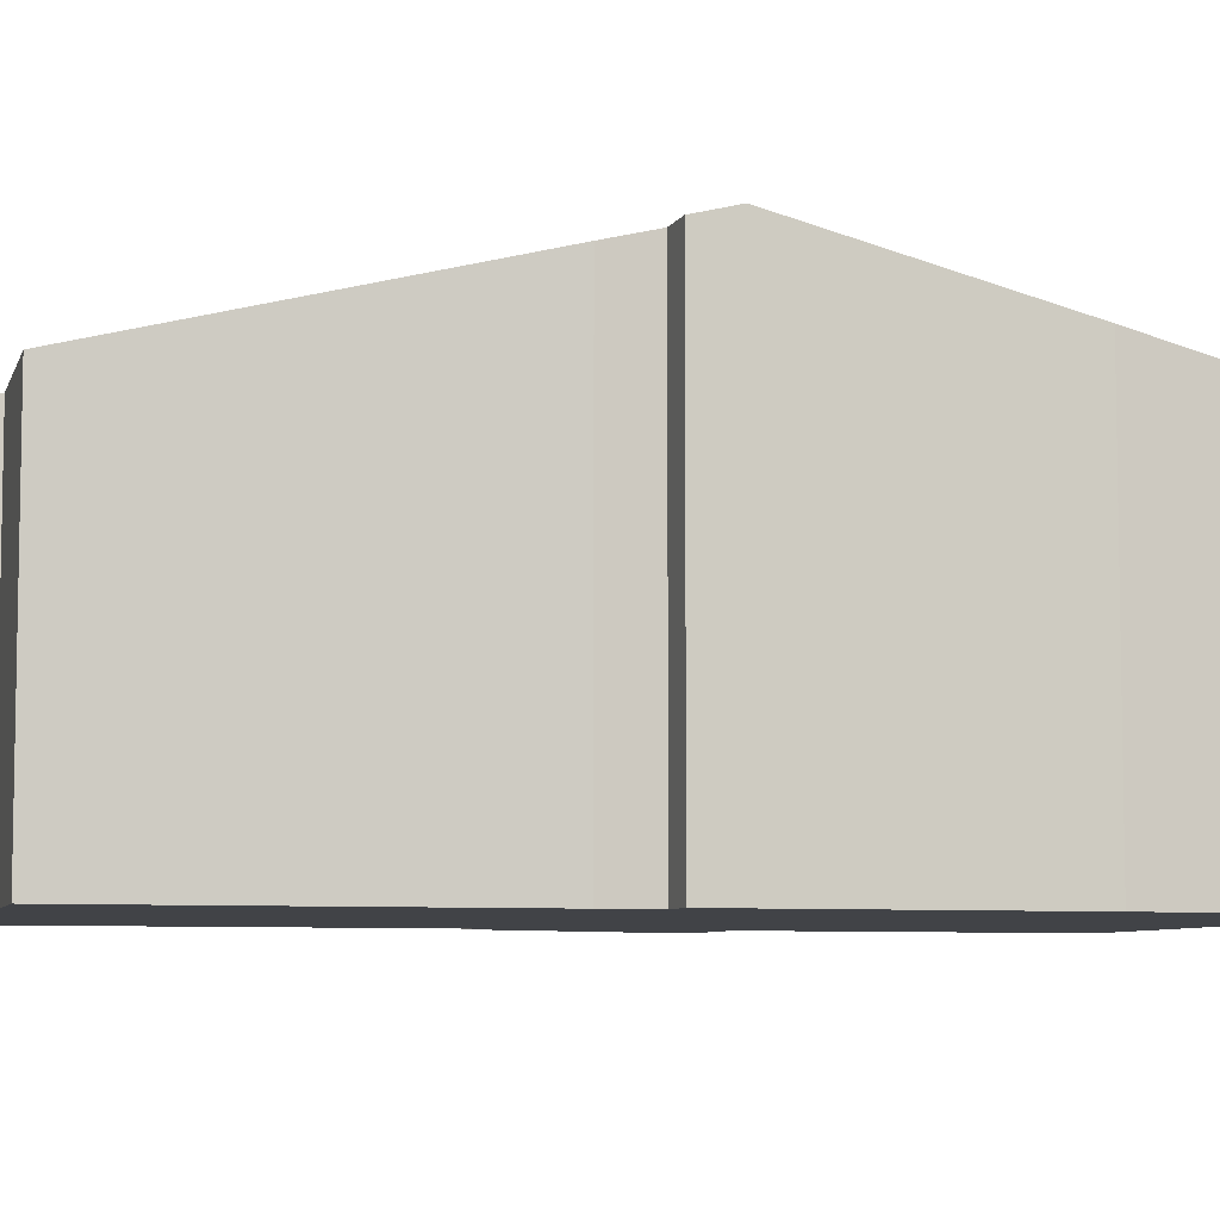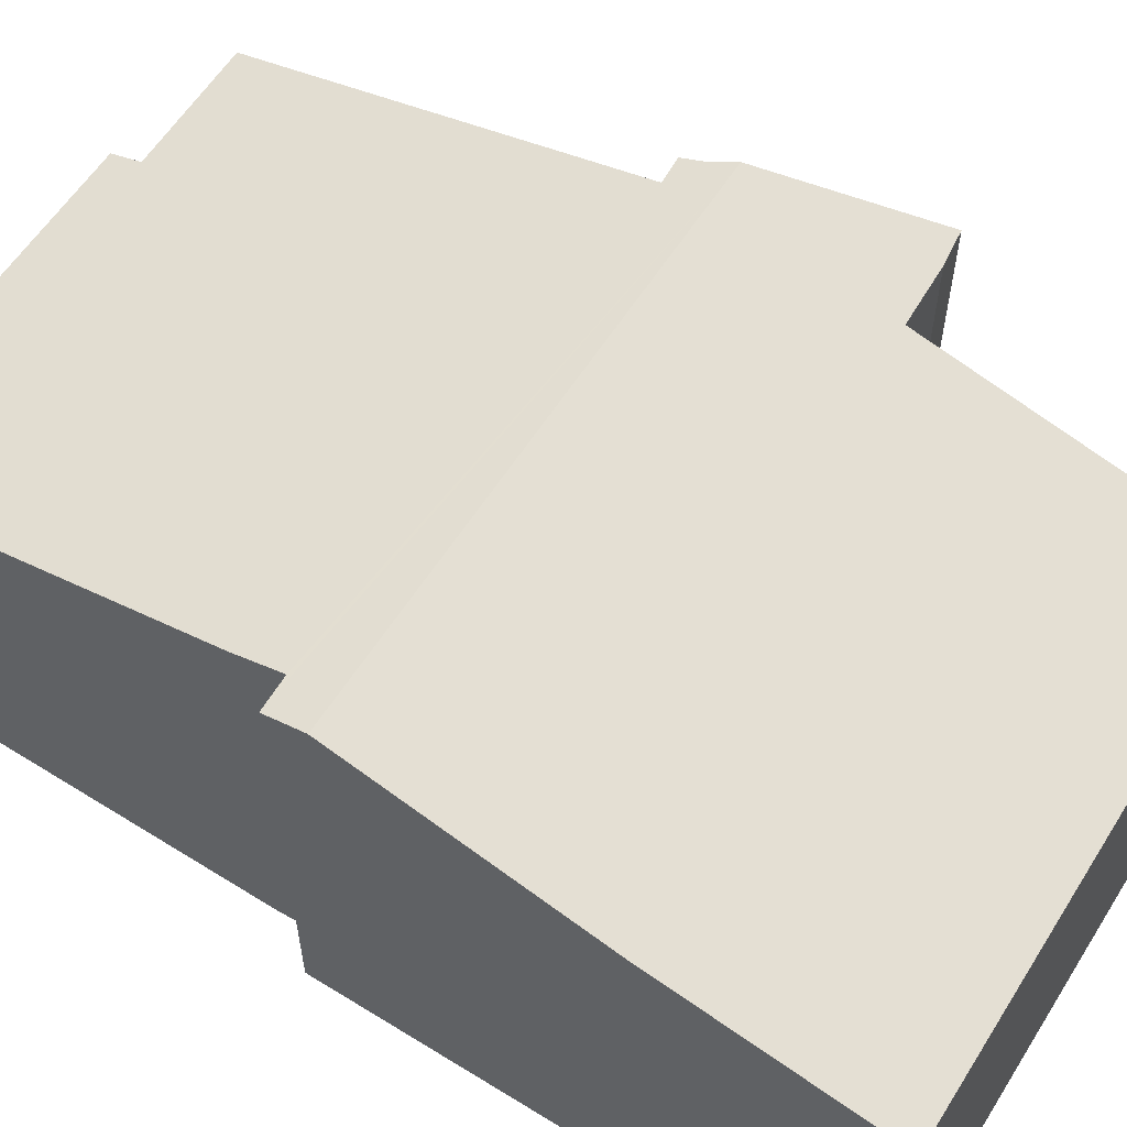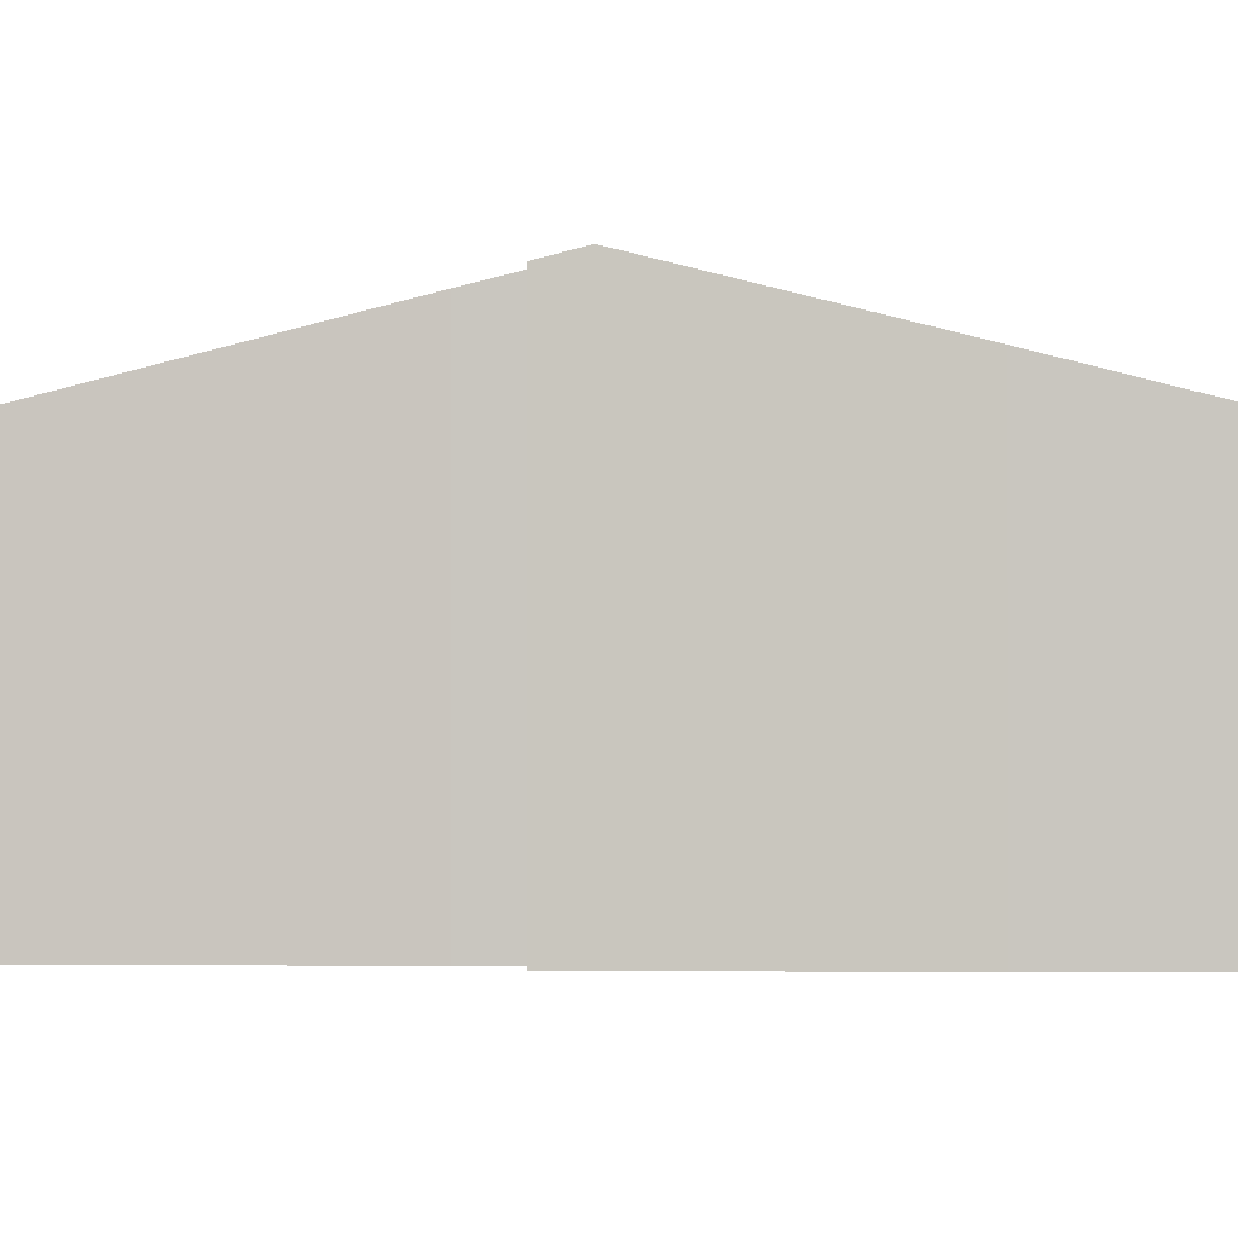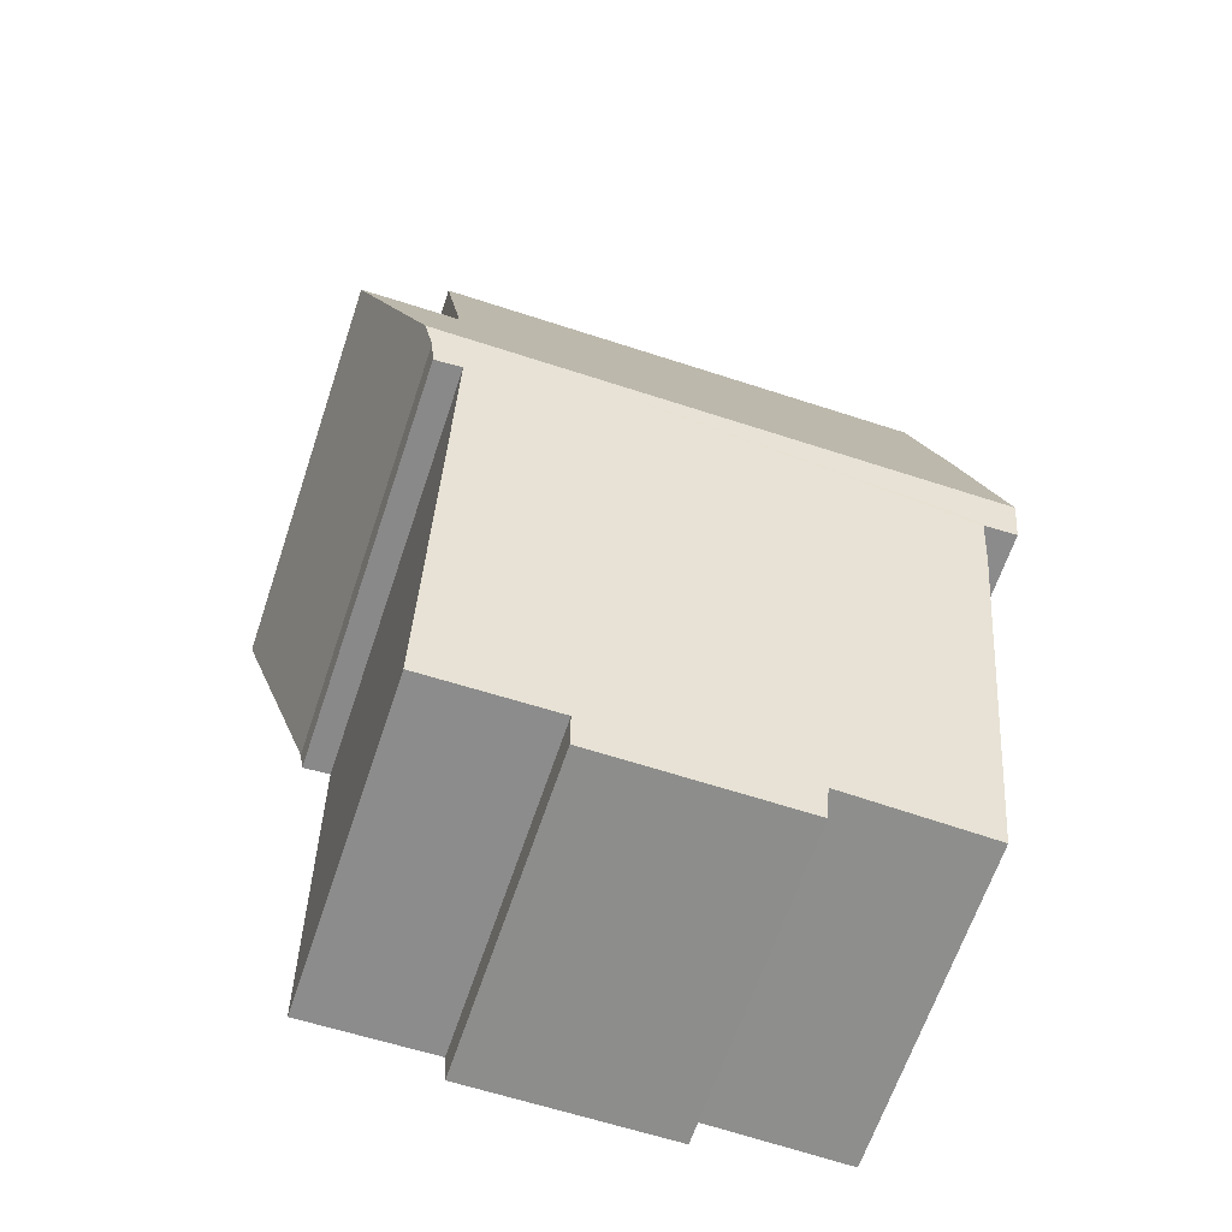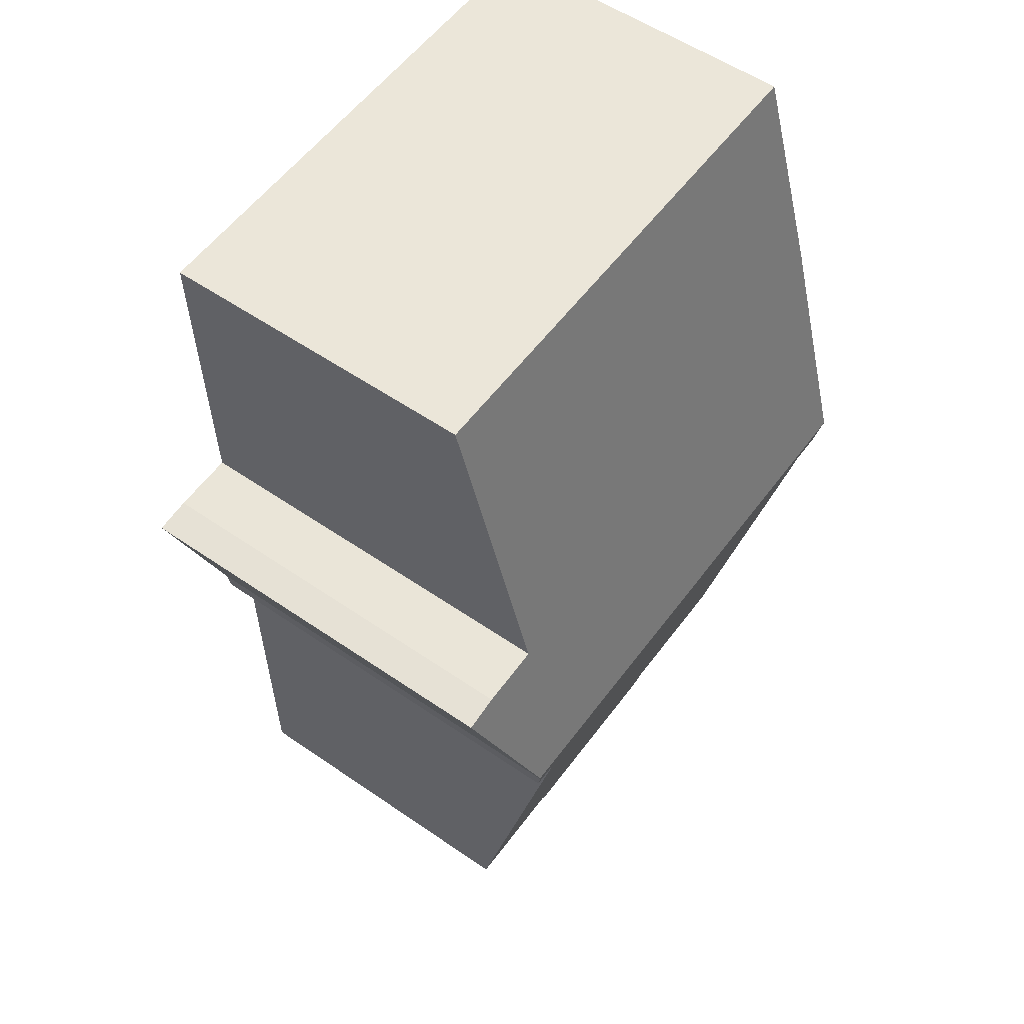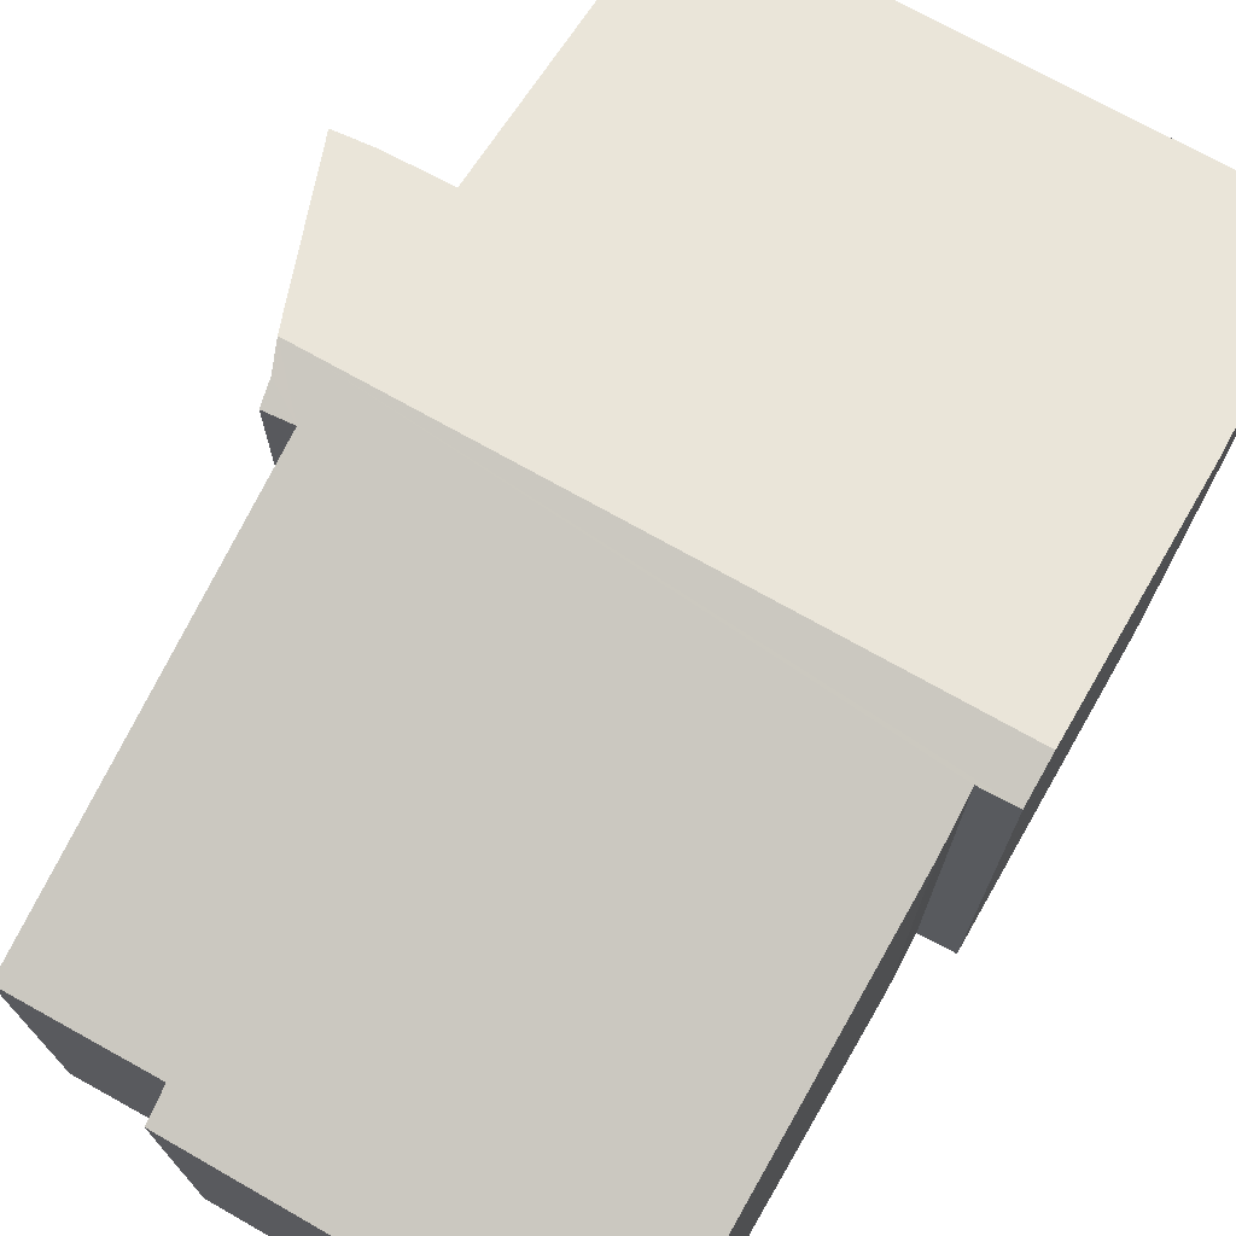
<metadata>
{"format":"obj","ext":"obj","renderer":"f3d","projection":"perspective","resolution":1024,"background":"white","views":[{"elev":-6.9,"azim":-105.2,"up":"+Y"},{"elev":58.8,"azim":-56.9,"up":"+Y"},{"elev":-1.4,"azim":-86.7,"up":"+Y"},{"elev":-64.6,"azim":161.5,"up":"+Z"},{"elev":55.1,"azim":126.1,"up":"+Z"},{"elev":72.3,"azim":-149.5,"up":"+Y"}]}
</metadata>
<code>
v  0.577 6.546 -8.006
v  0.625 8.307 -0.994
v  0.67 8.549 -0.031
v  11.28 8.757 0.604
v  0 8.553 5.237e-16
v  0.009 8.757 0.812
v  10.46 8.536 -0.261
v  3.559 6.57 -7.966
v  3.561 6.403 -8.631
v  6.379 6.406 -8.674
v  7.709 6.559 -8.089
v  7.668 6.407 -8.694
v  11.09 8.638 0.131
v  11.01 8.526 -0.311
v  10.33 6.553 -8.161
v  11.83 7.948 3.819
v  12.53 7.967 3.728
v  10.59 7.939 3.878
v  6.379 6.404 10.07
v  10.73 6.404 9.991
v  0.232 6.404 10.19
v  0.063 7.514 5.766
v  0 0 0
v  0.063 -3.531e-16 5.766
v  0.009 -4.972e-17 0.812
v  0.232 -6.237e-16 10.19
v  3.559 4.878e-16 -7.966
v  3.561 5.285e-16 -8.631
v  0.625 6.086e-17 -0.994
v  0.577 4.902e-16 -8.006
v  0.67 1.898e-18 -0.031
v  6.379 -6.167e-16 10.07
v  10.73 -6.118e-16 9.991
v  11.83 -2.338e-16 3.819
v  10.59 -2.375e-16 3.878
v  12.53 -2.283e-16 3.728
v  11.09 -8.021e-18 0.131
v  11.28 -3.698e-17 0.604
v  11.01 1.904e-17 -0.311
v  10.46 1.598e-17 -0.261
v  10.33 4.997e-16 -8.161
v  7.709 4.953e-16 -8.089
v  7.668 5.324e-16 -8.694
v  6.379 5.311e-16 -8.674
g defaultobject
f 1 2 3
f 4 5 6
f 5 4 3
f 3 4 1
f 1 4 7
f 1 7 8
f 8 7 9
f 9 7 10
f 10 7 11
f 10 11 12
f 7 4 13
f 7 13 14
f 15 11 7
f 4 16 17
f 16 4 18
f 18 19 20
f 19 18 4
f 19 4 6
f 19 6 21
f 21 6 22
f 5 22 6
f 22 5 23
f 22 23 24
f 24 23 25
f 24 21 22
f 21 24 26
f 9 27 8
f 27 9 28
f 1 29 2
f 29 1 30
f 2 31 3
f 31 2 29
f 26 19 21
f 19 26 20
f 20 26 32
f 20 32 33
f 18 34 16
f 34 18 35
f 16 36 17
f 36 16 34
f 20 35 18
f 35 20 33
f 36 4 17
f 4 36 13
f 13 36 37
f 37 36 38
f 37 14 13
f 14 37 39
f 40 15 7
f 15 40 41
f 42 12 11
f 12 42 43
f 14 40 7
f 40 14 39
f 15 42 11
f 42 15 41
f 43 10 12
f 10 43 9
f 9 43 28
f 28 43 44
f 27 1 8
f 1 27 30
f 3 23 5
f 23 3 31
f 44 27 28
f 36 35 38
f 35 36 34
f 27 29 30
f 29 27 44
f 29 44 43
f 29 43 42
f 29 42 41
f 29 41 31
f 31 41 25
f 25 41 24
f 24 41 40
f 24 40 26
f 26 40 39
f 26 39 37
f 26 37 32
f 32 37 38
f 32 38 35
f 32 35 33
f 25 23 31

</code>
